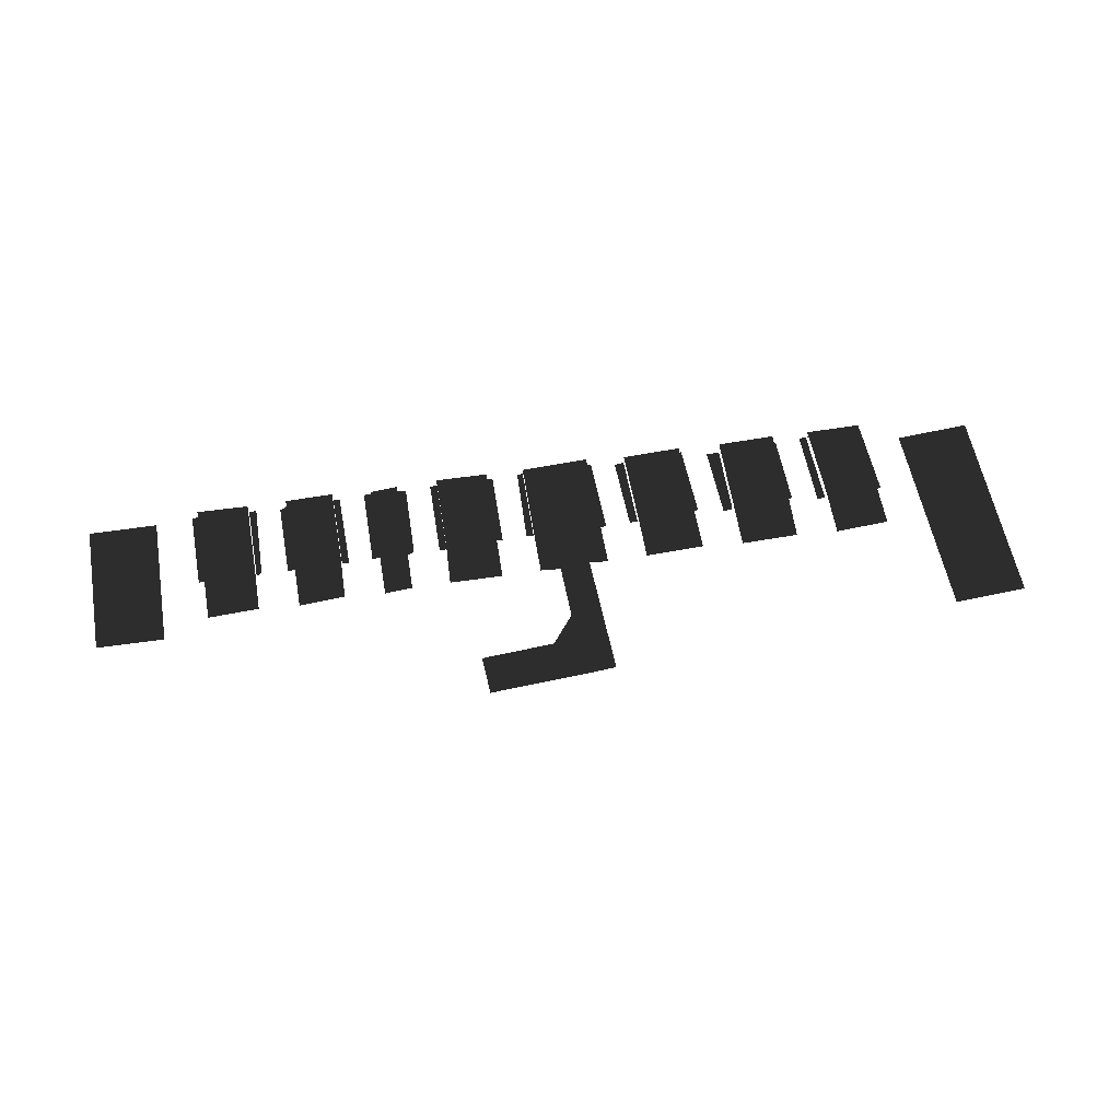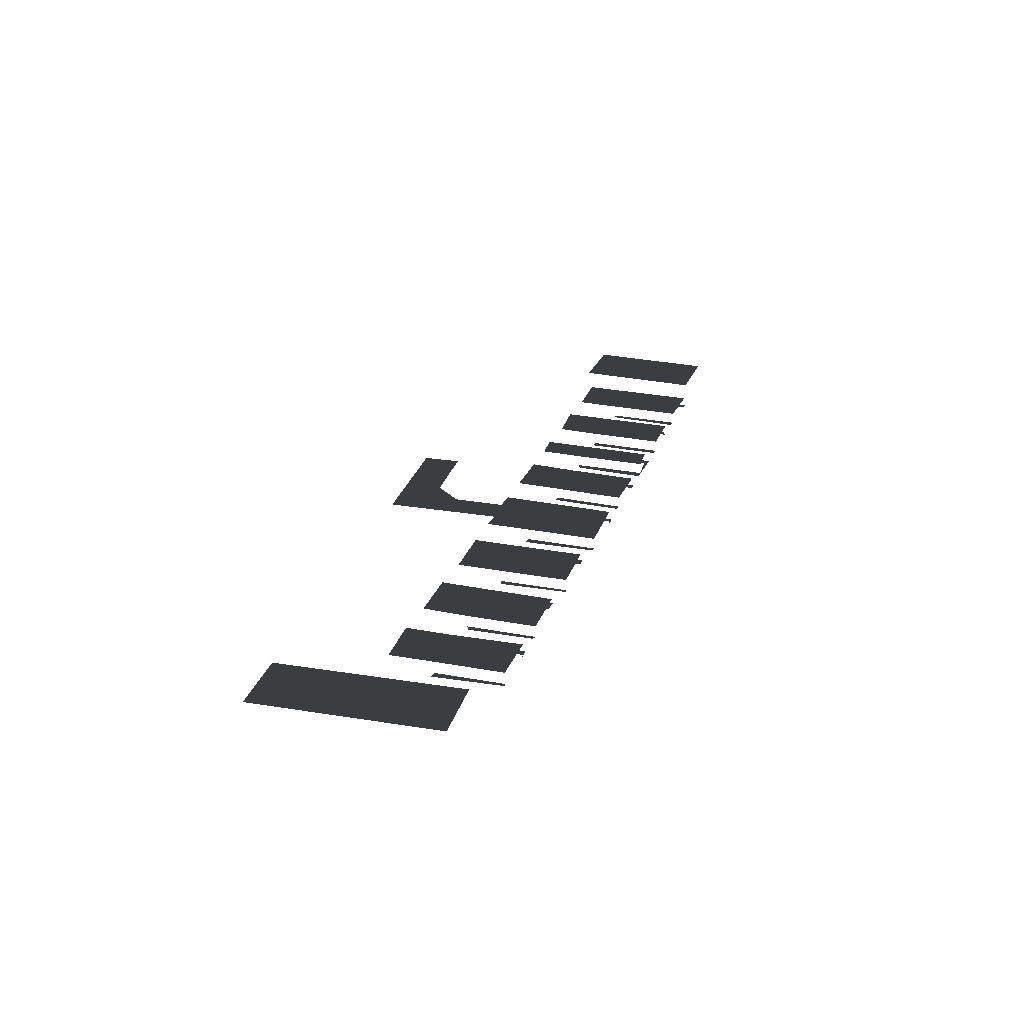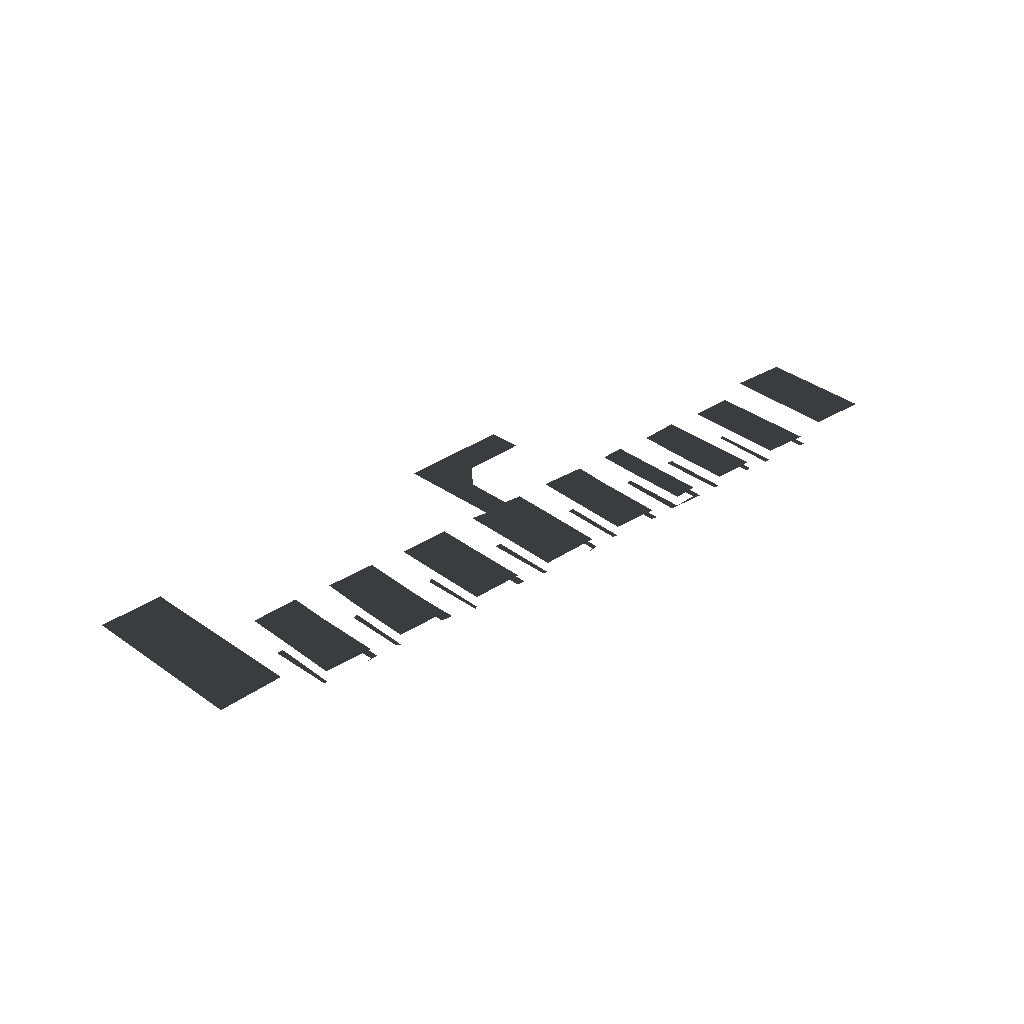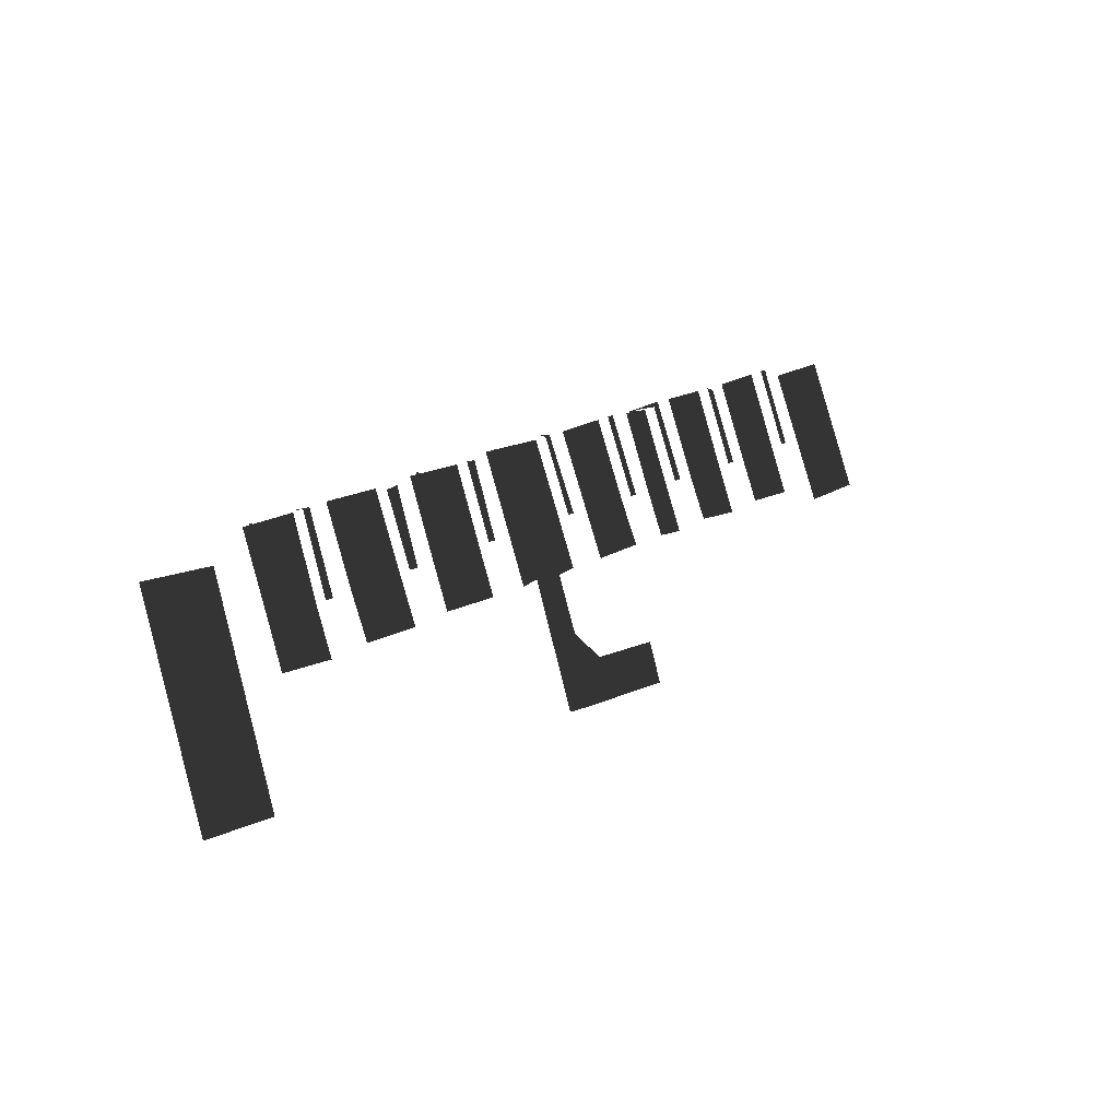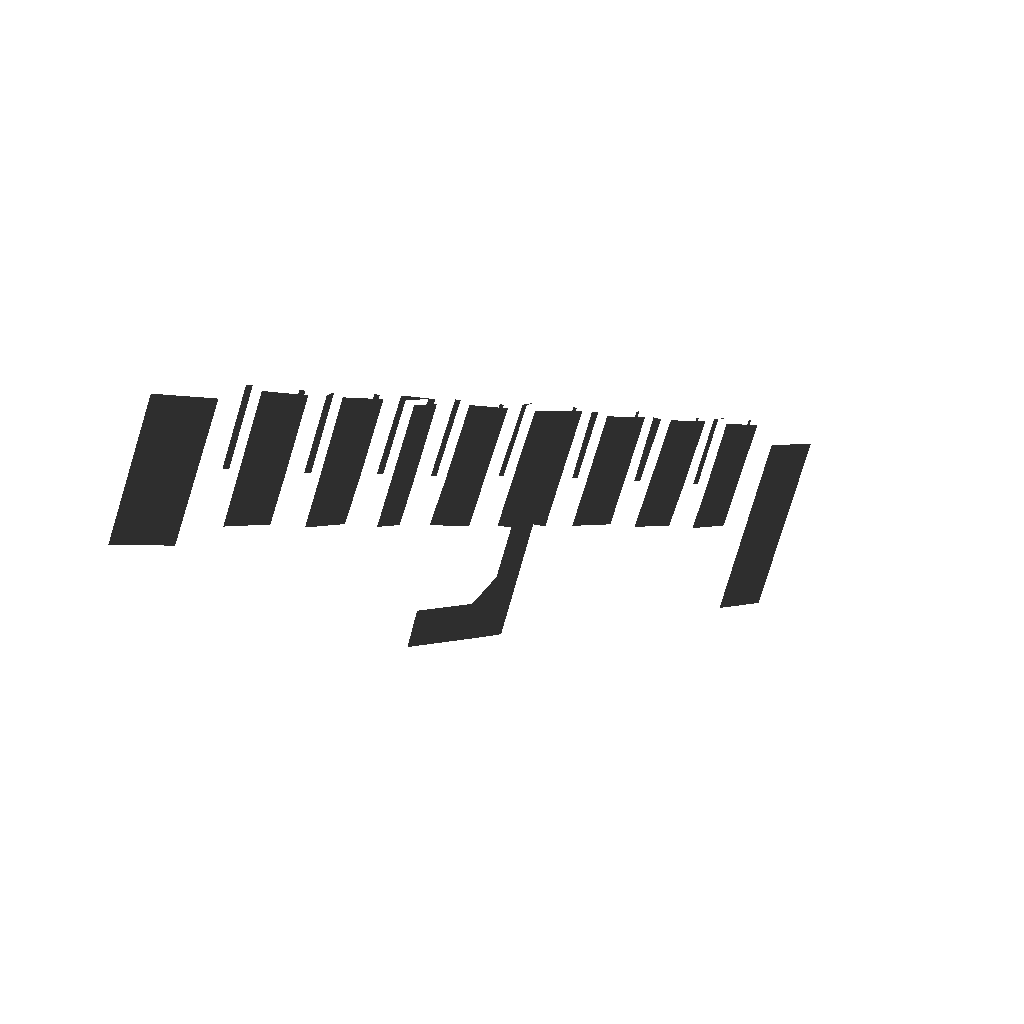
<metadata>
{"format":"obj","ext":"obj","renderer":"f3d","projection":"perspective","resolution":1024,"background":"white","views":[{"elev":63.9,"azim":-33.5,"up":"+Z"},{"elev":26.7,"azim":83.9,"up":"+Z"},{"elev":32.5,"azim":114.0,"up":"+Z"},{"elev":-15.7,"azim":133.4,"up":"+Y"},{"elev":33.7,"azim":-42.7,"up":"+Y"}]}
</metadata>
<code>
g 1
v 30.38 -29 -2.903
v 40.88 -1 -2.903
v 30.5 3 -2.903
v 20.12 -25 -2.903
f 1 1 2
f 2 1 3
f 3 1 4
g 2
v -0.125 21 -4.756
v -4.25 11 -4.756
v -3.25 11 -4.756
v 0.5 21 -4.756
v -4.25 11 -2.905
v -0.125 21 -2.905
v -8.375 24.5 -2.905
v -12.5 14.5 -2.905
v -15.25 8 -2.905
v -7 4.5 -2.905
v -12.5 14.5 -4.756
v -8.375 24.5 -4.756
v -9.75 25 -4.756
v -13.62 15 -4.756
f 5 5 6
f 6 5 7
f 7 5 8
f 9 9 10
f 10 9 11
f 11 9 12
f 12 9 13
f 13 9 14
f 15 15 16
f 16 15 17
f 17 15 18
g 3
v 1.375 8 -4.79
v 5.5 17.5 -4.79
v 3.75 18.5 -4.79
v 0 8.5 -4.79
v 5.5 17.5 -2.94
v 1.375 8 -2.94
v 5.75 18 -2.94
v 13.75 14.5 -2.94
v -1.5 1.5 -2.94
v 6.5 -2 -2.94
v 9.5 4.5 -2.94
v 13.75 14.5 -4.79
v 9.5 4.5 -4.79
v 10.5 4.5 -4.79
v 14.25 14 -4.79
f 19 19 20
f 20 19 21
f 21 19 22
f 23 23 24
f 23 25 24
f 25 26 24
f 24 26 27
f 27 26 28
f 28 26 29
f 30 30 31
f 31 30 32
f 32 30 33
g 4
v -27.62 21.5 -4.706
v -23.12 31.5 -4.706
v -28.62 22 -4.706
v -23.88 32 -4.706
v -22 31.5 -4.706
v -23.12 31.5 -2.9
v -27.62 21.5 -2.9
v -30.5 15 -2.9
v -27.75 13.5 -2.9
v -13.62 27.5 -2.9
v -30.75 6 -2.9
v -18.12 17 -2.9
v -20.88 10.5 -2.9
v -23.38 12 -2.9
v -29.88 -5 -2.9
v -35.62 3.5 -2.9
v -46.12 7.5 -2.9
v -48.12 2 -2.9
v -32.62 -4 -2.9
v -13.62 27.5 -4.718
v -18.12 17 -4.718
v -17.12 16.5 -4.718
v -13 27 -4.718
f 34 34 35
f 34 36 35
f 36 37 35
f 35 37 38
f 39 39 40
f 40 39 41
f 41 39 42
f 39 43 42
f 42 43 44
f 43 45 44
f 46 47 45
f 45 47 44
f 47 48 44
f 44 48 49
f 49 48 50
f 50 48 51
f 51 48 52
f 53 53 54
f 54 53 55
f 55 53 56
g 5
v -49.88 31.5 -4.696
v -45.5 41.5 -4.696
v -51 32 -4.696
v -46.25 42.5 -4.696
v -41.5 40 -4.696
v -40.25 39.5 -4.696
v -46 29.5 -4.696
v -44.88 29.5 -4.696
v -46 29.5 -2.93
v -41.5 40 -2.93
v -45.5 41.5 -2.93
v -49.88 31.5 -2.93
v -52.75 25 -2.93
v -48.75 23.5 -2.93
f 57 57 58
f 57 59 58
f 59 60 58
f 58 60 61
f 60 62 61
f 61 62 63
f 63 62 64
f 65 65 66
f 66 65 67
f 67 65 68
f 68 65 69
f 69 65 70
g 6
v -40.38 27 -4.728
v -35.62 37.5 -4.728
v -36.62 38 -4.728
v -41.38 27.5 -4.728
v -35.62 37.5 -2.905
v -40.38 27 -2.905
v -28.38 34 -2.905
v -43.38 21 -2.905
v -33 24 -2.905
v -36 17.5 -2.905
v -28.38 34 -4.633
v -33 24 -4.633
v -32.12 23.5 -4.633
v -27.62 33.5 -4.633
f 71 71 72
f 72 71 73
f 73 71 74
f 75 75 76
f 75 77 76
f 76 77 78
f 77 79 78
f 78 79 80
f 81 81 82
f 82 81 83
f 83 81 84
g 7
v -50.75 44.5 -4.781
v -55.38 34 -4.781
v -54.38 33.5 -4.781
v -49.88 44 -4.781
v -55.38 34 -2.91
v -50.75 44.5 -2.91
v -57.5 47.5 -2.91
v -62 37 -2.91
v -64.88 30.5 -2.91
v -58.25 28 -2.91
v -62 37 -4.684
v -57.5 47.5 -4.684
v -58.75 47.5 -4.684
v -63.12 37.5 -4.684
f 85 85 86
f 86 85 87
f 87 85 88
f 89 89 90
f 90 89 91
f 91 89 92
f 92 89 93
f 93 89 94
f 95 95 96
f 96 95 97
f 97 95 98
g 8
v -74.75 43 -4.768
v -70.12 53.5 -4.768
v -71.12 54 -4.768
v -75.75 43.5 -4.768
v -62 49.5 -4.768
v -63 50 -4.768
v -67.62 39.5 -4.768
v -66.75 39.5 -4.768
v -67.62 39.5 -2.901
v -63 50 -2.901
v -70.12 53.5 -2.901
v -74.75 43 -2.901
v -77.62 36.5 -2.901
v -70.38 33.5 -2.901
f 99 99 100
f 100 99 101
f 101 99 102
f 103 103 104
f 104 103 105
f 105 103 106
f 107 107 108
f 108 107 109
f 109 107 110
f 110 107 111
f 111 107 112
g 9
v -85 37 -2.914
v -76.62 55 -2.914
v -86.12 59.5 -2.914
v -94.38 41.5 -2.914
f 113 113 114
f 114 113 115
f 115 113 116
g 10
v 14.88 1.5 -4.723
v 18.88 12 -4.723
v 13.75 2 -4.723
v 17.88 12.5 -4.723
v 20.5 11.5 -4.723
v 18.88 12 -2.917
v 14.88 1.5 -2.917
v 26.5 8.5 -2.917
v 12.12 -5 -2.917
v 22.38 -1.5 -2.917
v 19.75 -8 -2.917
v 26.5 8.5 -4.822
v 22.38 -1.5 -4.822
v 23.38 -2 -4.822
v 27.12 8.5 -4.822
f 117 117 118
f 117 119 118
f 119 120 118
f 118 120 121
f 122 122 123
f 122 124 123
f 123 124 125
f 124 126 125
f 125 126 127
f 128 128 129
f 129 128 130
f 130 128 131

</code>
